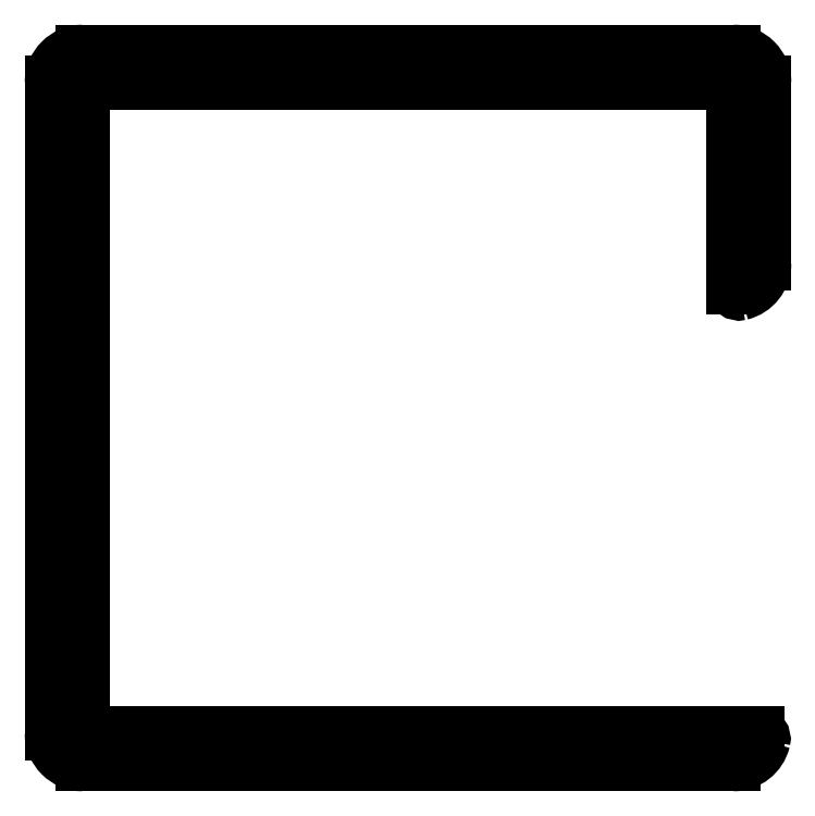
<metadata>
{"format":"dxf","ext":"dxf","renderer":"ezdxf+matplotlib","layout":"modelspace","background":"white","min_lineweight":24,"dpi":150}
</metadata>
<code>
0
SECTION
2
ENTITIES
0
ARC
8
0
10
588.2
20
618.5
30
0
40
1.3
50
0
51
90
0
LINE
8
0
10
560.8
20
619.8
30
0
11
588.2
21
619.8
31
0
0
LINE
8
0
10
589.5
20
618.5
30
0
11
589.5
21
610.9
31
0
0
ARC
8
0
10
560.8
20
618.5
30
0
40
1.3
50
90
51
180
0
ARC
8
0
10
588.2
20
610.9
30
0
40
1.3
50
283.8
51
0
0
LINE
8
0
10
559.5
20
591.1
30
0
11
559.5
21
618.5
31
0
0
ARC
8
0
10
588.5
20
609.9
30
0
40
0.25
50
180
51
283.8
0
ARC
8
0
10
560.8
20
591.1
30
0
40
1.3
50
180
51
270
0
LINE
8
0
10
588.2
20
618.5
30
0
11
588.2
21
609.9
31
0
0
LINE
8
0
10
588.2
20
589.8
30
0
11
560.8
21
589.8
31
0
0
LINE
8
0
10
560.8
20
618.5
30
0
11
588.2
21
618.5
31
0
0
ARC
8
0
10
588.2
20
591.1
30
0
40
1.3
50
270
51
346.2
0
LINE
8
0
10
560.8
20
591.1
30
0
11
560.8
21
618.5
31
0
0
ARC
8
0
10
589.2
20
590.9
30
0
40
0.25
50
346.2
51
90
0
LINE
8
0
10
589.2
20
591.1
30
0
11
560.8
21
591.1
31
0
0
ENDSEC
0
EOF

</code>
